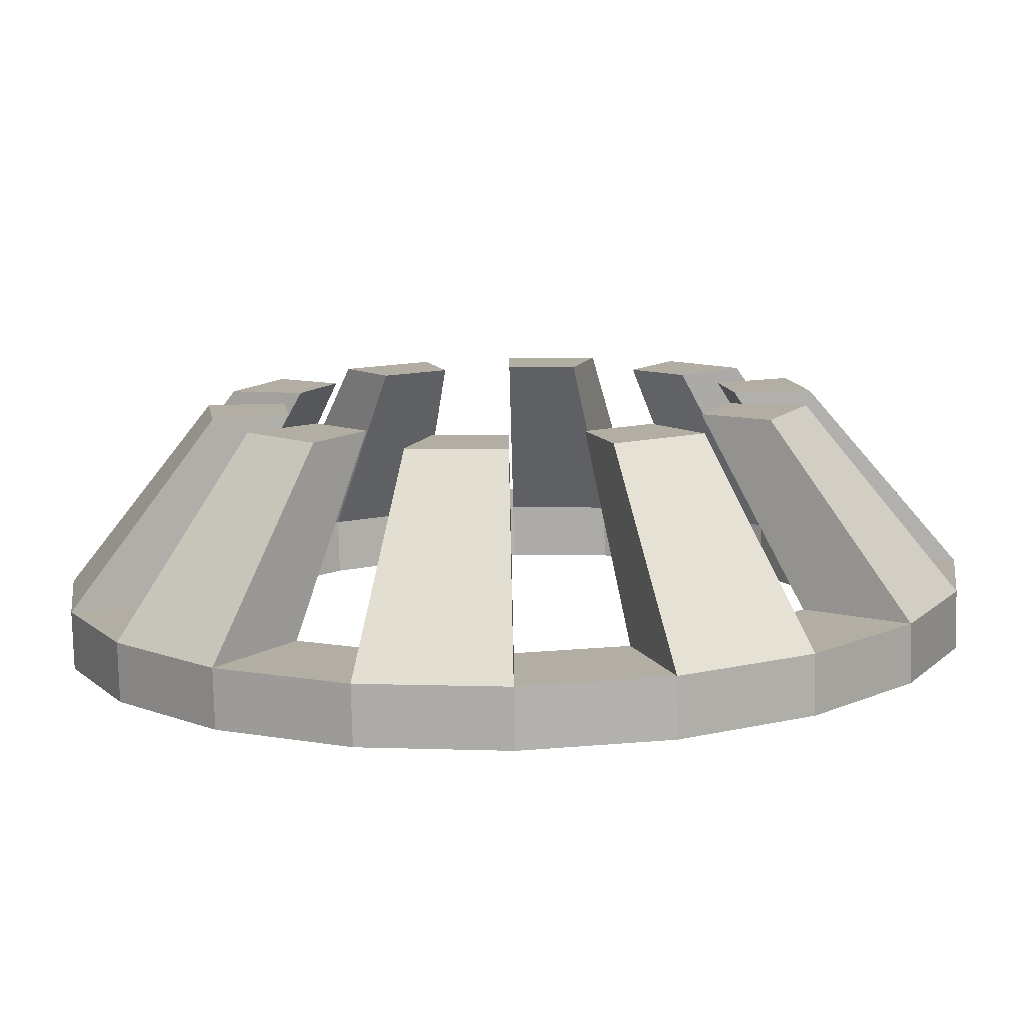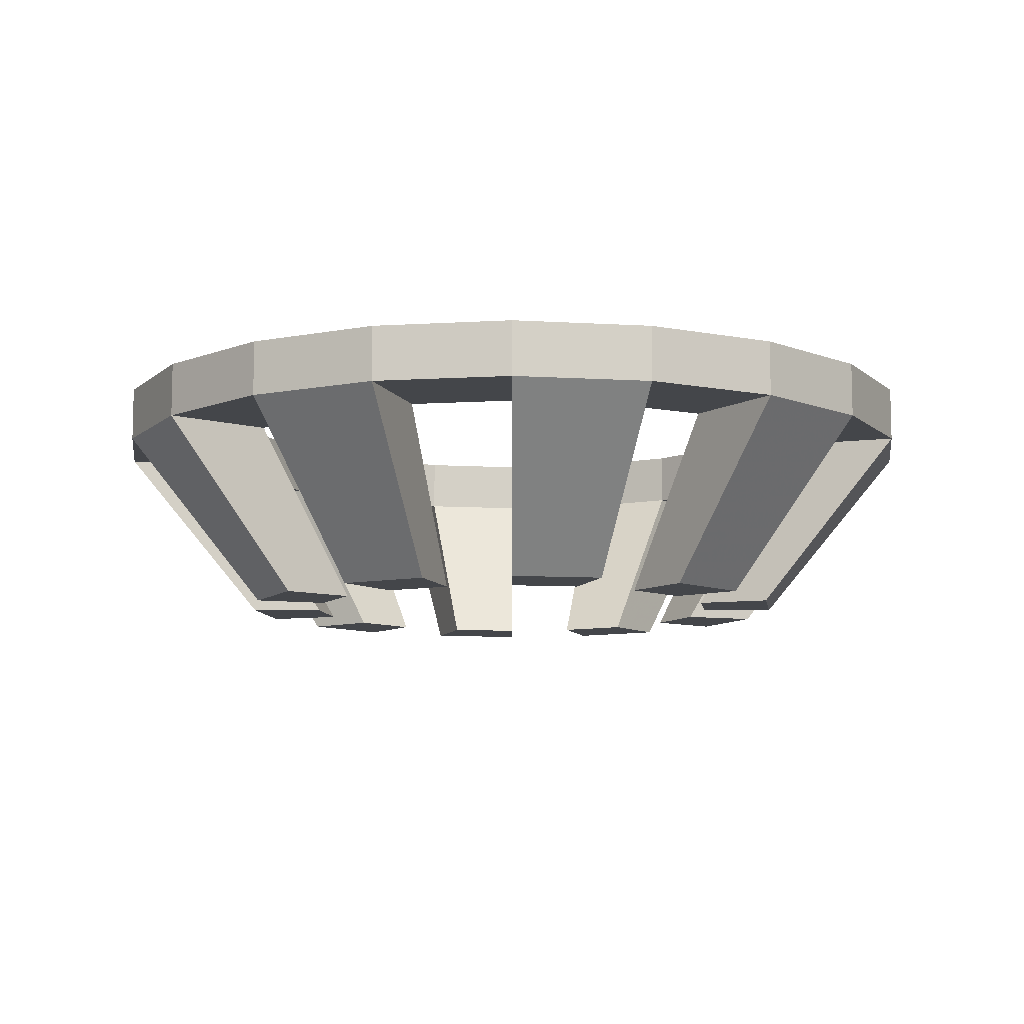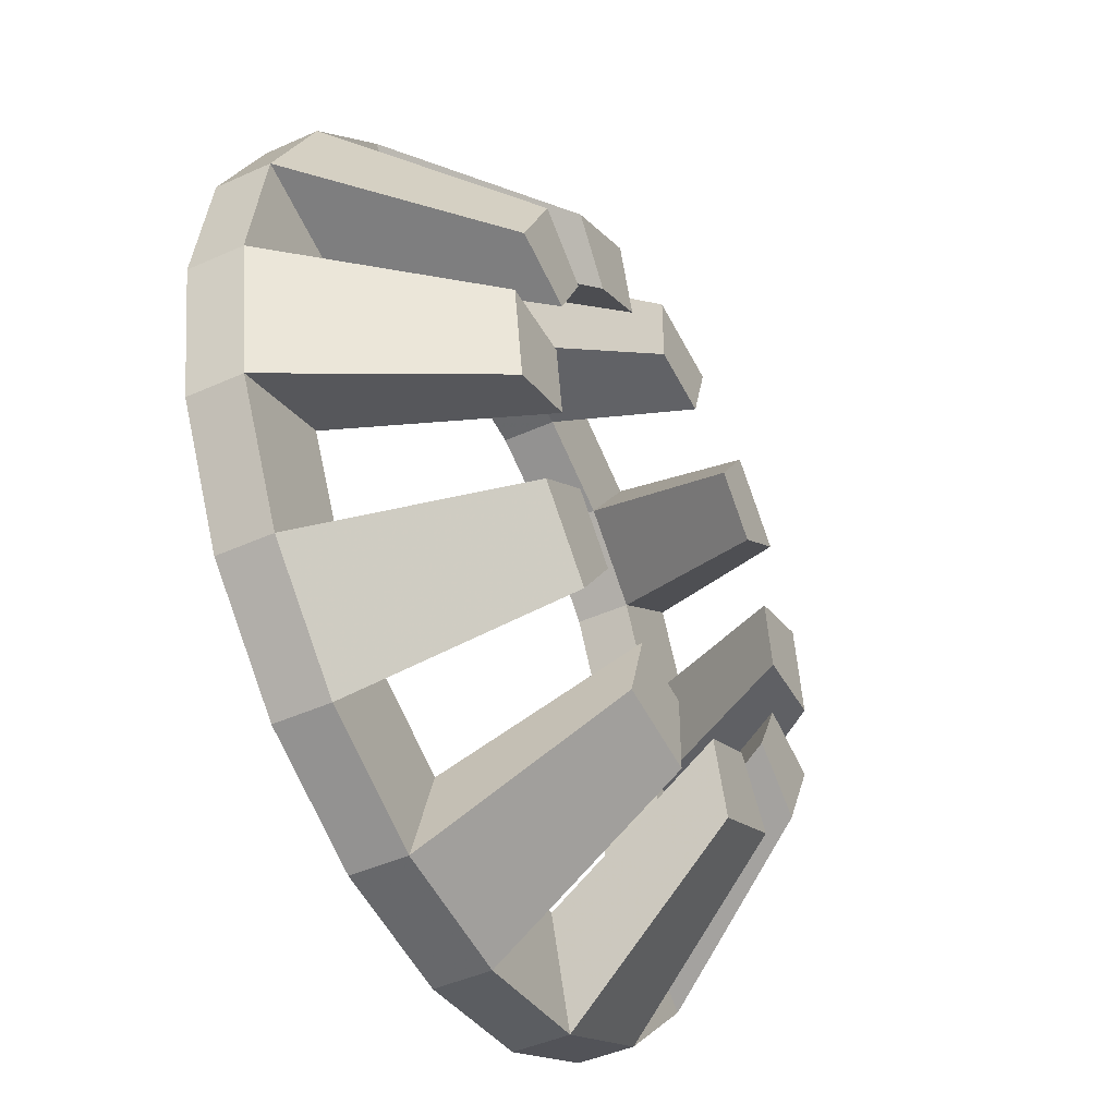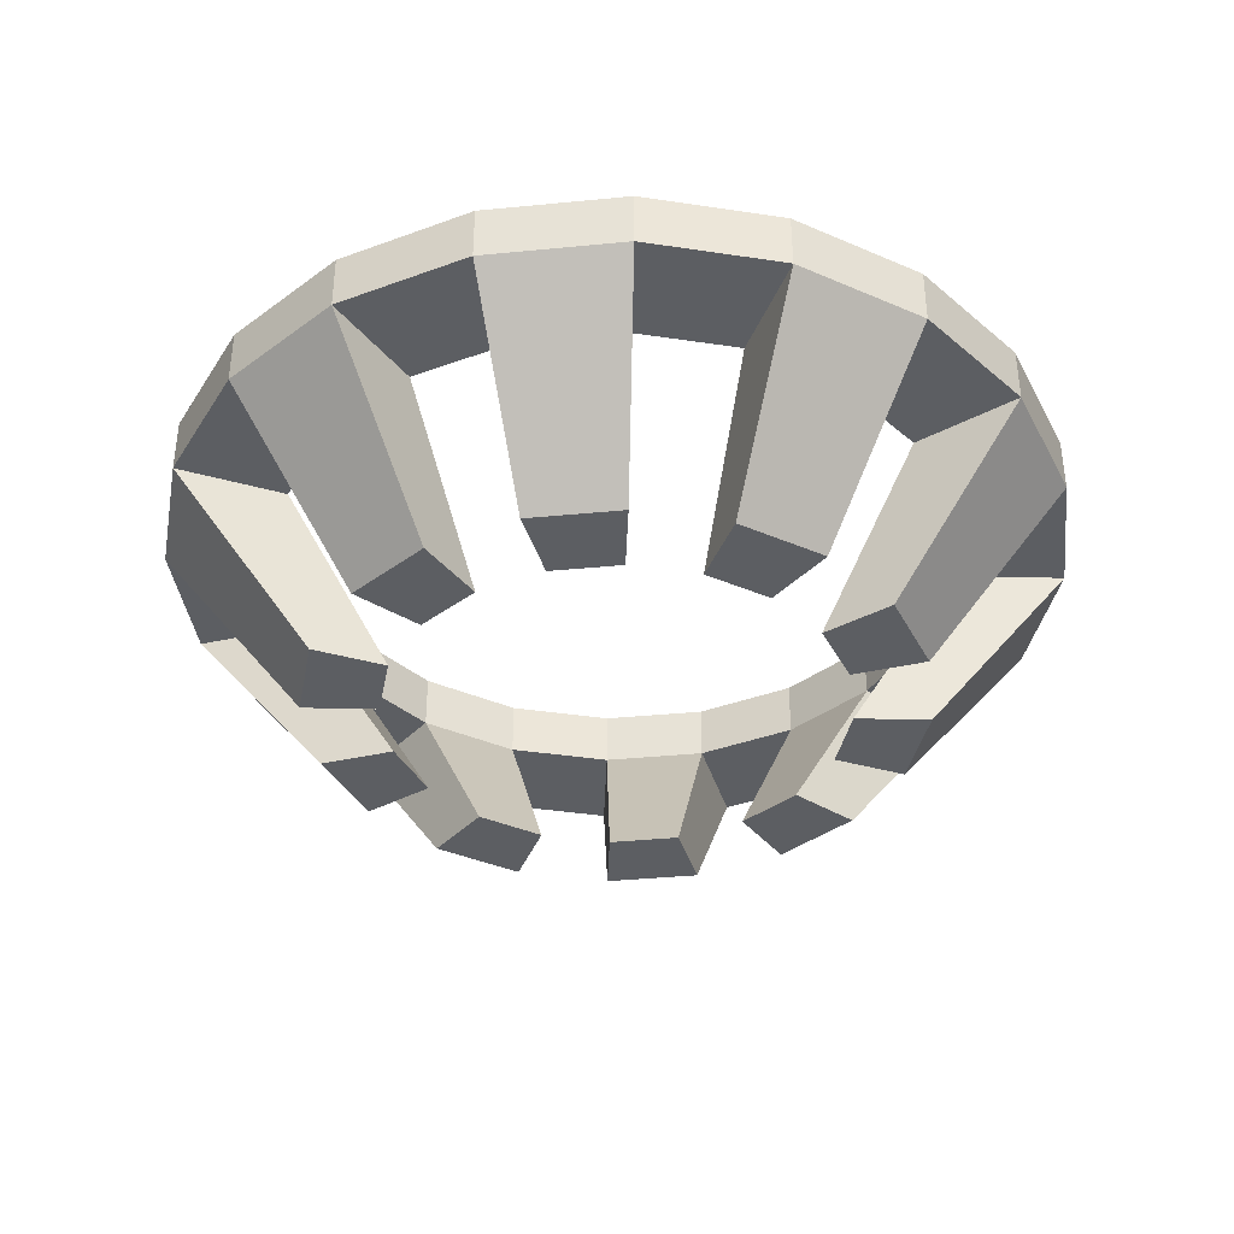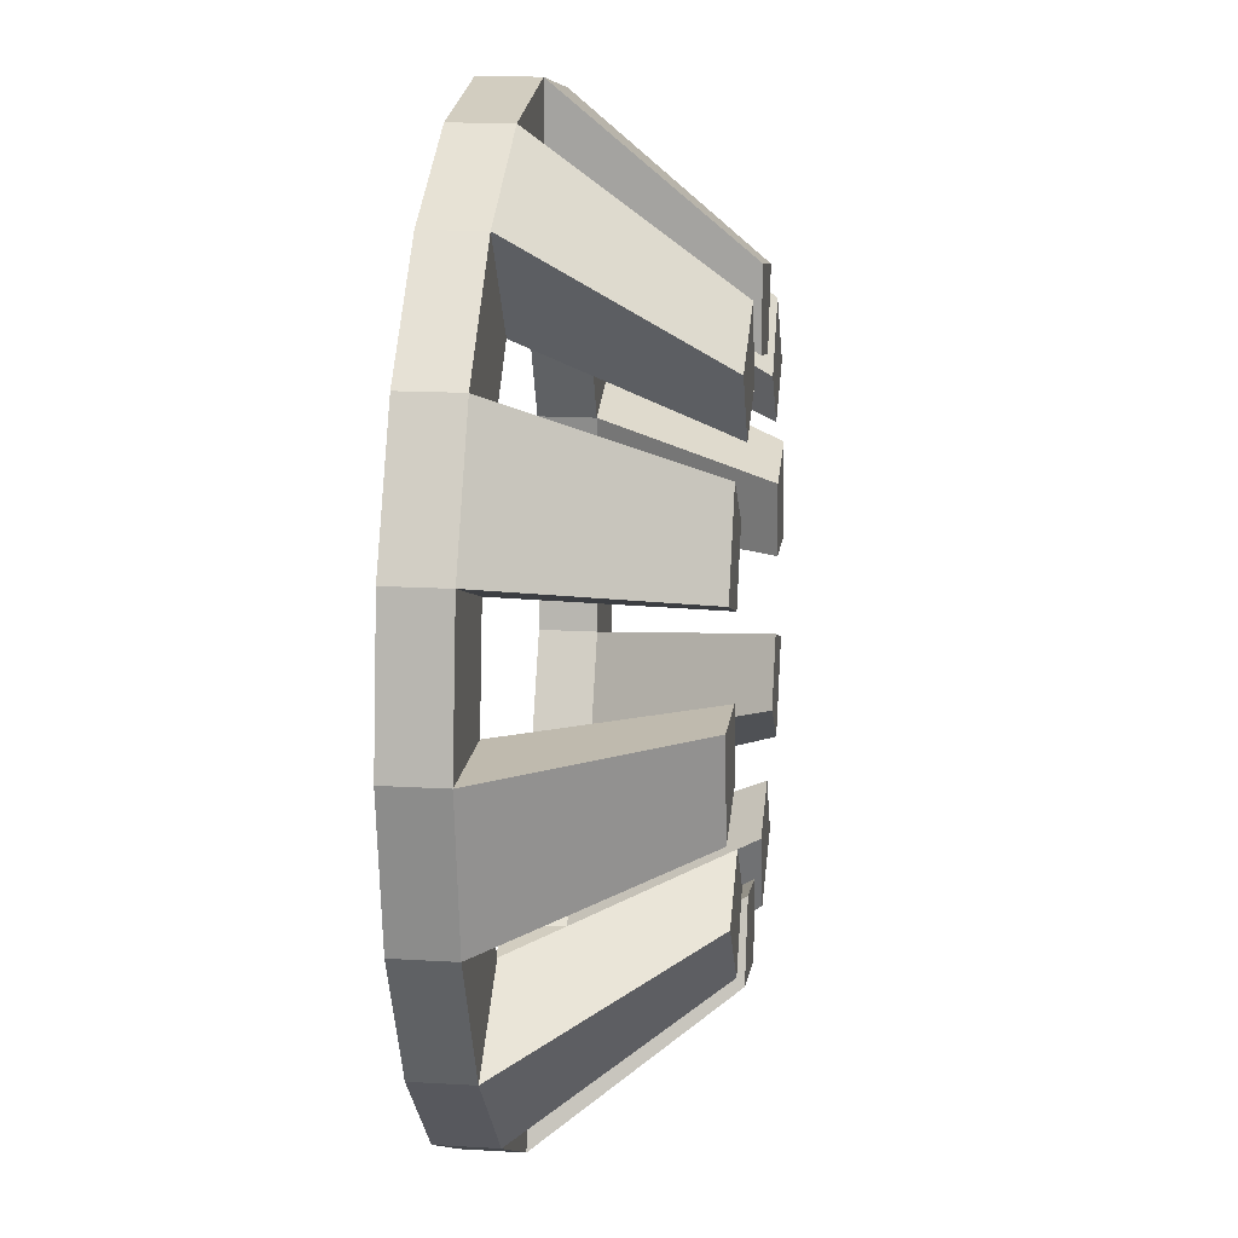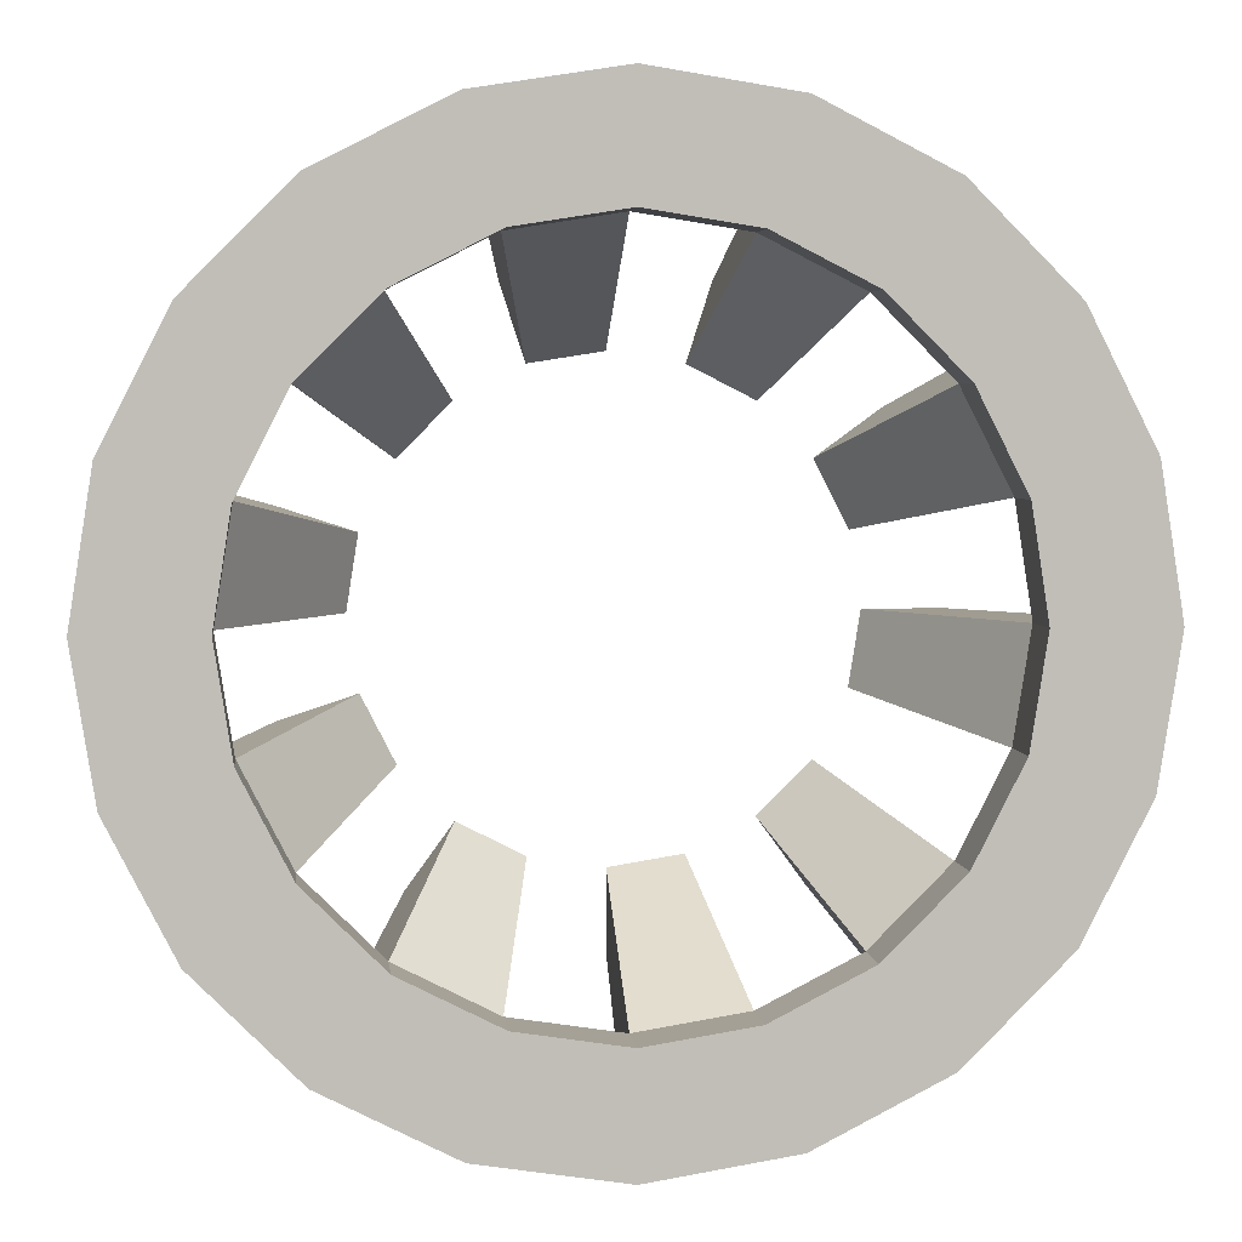
<metadata>
{"format":"obj","ext":"obj","renderer":"f3d","projection":"perspective","resolution":1024,"background":"white","views":[{"elev":-78.8,"azim":1.4,"up":"+Z"},{"elev":-9.4,"azim":-108.0,"up":"+Y"},{"elev":-44.8,"azim":-62.4,"up":"+Z"},{"elev":-37.7,"azim":-127.9,"up":"+Y"},{"elev":15.7,"azim":-82.9,"up":"+Z"},{"elev":4.4,"azim":173.5,"up":"+Z"}]}
</metadata>
<code>
v 6 3.063 -0
v 5.706 3.063 -1.854
v 4.854 3.063 -3.527
v 3.527 3.063 -4.854
v 1.854 3.063 -5.706
v 0 3.063 -6
v -1.854 3.063 -5.706
v -3.527 3.063 -4.854
v -4.854 3.063 -3.527
v -5.706 3.063 -1.854
v -6 3.063 -0
v -5.706 3.063 1.854
v -4.854 3.063 3.527
v -3.527 3.063 4.854
v -1.854 3.063 5.706
v -0 3.063 6
v 1.854 3.063 5.706
v 3.527 3.063 4.854
v 4.854 3.063 3.527
v 5.706 3.063 1.854
v 6 4.063 0
v 5.706 4.063 -1.854
v 4.854 4.063 -3.527
v 3.527 4.063 -4.854
v 1.854 4.063 -5.706
v 0 4.063 -6
v -1.854 4.063 -5.706
v -3.527 4.063 -4.854
v -4.854 4.063 -3.527
v -5.706 4.063 -1.854
v -6 4.063 -0
v -5.706 4.063 1.854
v -4.854 4.063 3.527
v -3.527 4.063 4.854
v -1.854 4.063 5.706
v -0 4.063 6
v 1.854 4.063 5.706
v 3.527 4.063 4.854
v 4.854 4.063 3.527
v 5.706 4.063 1.854
v 8 4.063 0
v 7.608 4.063 -2.472
v 6.472 4.063 -4.702
v 4.702 4.063 -6.472
v 2.472 4.063 -7.608
v -0 4.063 -8
v -2.472 4.063 -7.608
v -4.702 4.063 -6.472
v -6.472 4.063 -4.702
v -7.608 4.063 -2.472
v -8 4.063 0
v -7.608 4.063 2.472
v -6.472 4.063 4.702
v -4.702 4.063 6.472
v -2.472 4.063 7.608
v 0 4.063 8
v 2.472 4.063 7.608
v 4.702 4.063 6.472
v 6.472 4.063 4.702
v 7.608 4.063 2.472
v 8 3.063 -0
v 7.608 3.063 -2.472
v 6.472 3.063 -4.702
v 4.702 3.063 -6.472
v 2.472 3.063 -7.608
v -0 3.063 -8
v -2.472 3.063 -7.608
v -4.702 3.063 -6.472
v -6.472 3.063 -4.702
v -7.608 3.063 -2.472
v -8 3.063 -0
v -7.608 3.063 2.472
v -6.472 3.063 4.702
v -4.702 3.063 6.472
v -2.472 3.063 7.608
v 0 3.063 8
v 2.472 3.063 7.608
v 4.702 3.063 6.472
v 6.472 3.063 4.702
v 7.608 3.063 2.472
v 5.122 -0.1036 -1.664
v 4.357 -0.1036 -3.166
v 3.841 -0.1036 -1.248
v 3.268 -0.1036 -2.374
v 3.166 -0.1036 -4.357
v 1.664 -0.1036 -5.122
v 2.374 -0.1036 -3.268
v 1.248 -0.1036 -3.841
v -0 -0.1036 -5.386
v -1.664 -0.1036 -5.122
v 0 -0.1036 -4.039
v -1.248 -0.1036 -3.841
v -3.166 -0.1036 -4.357
v -4.357 -0.1036 -3.166
v -2.374 -0.1036 -3.268
v -3.268 -0.1036 -2.374
v -5.122 -0.1036 -1.664
v -5.386 -0.1036 0
v -3.841 -0.1036 -1.248
v -4.039 -0.1036 0
v -5.122 -0.1036 1.664
v -4.357 -0.1036 3.166
v -3.841 -0.1036 1.248
v -3.268 -0.1036 2.374
v -3.166 -0.1036 4.357
v -1.664 -0.1036 5.122
v -2.374 -0.1036 3.268
v -1.248 -0.1036 3.841
v -0 -0.1036 5.386
v 1.664 -0.1036 5.122
v -1e-06 -0.1036 4.039
v 1.248 -0.1036 3.841
v 3.166 -0.1036 4.357
v 4.357 -0.1036 3.166
v 2.374 -0.1036 3.268
v 3.268 -0.1036 2.374
v 5.122 -0.1036 1.664
v 5.386 -0.1036 0
v 3.841 -0.1036 1.248
v 4.039 -0.1036 0
f 2 1 21 22
f 3 2 22 23
f 4 3 23 24
f 5 4 24 25
f 6 5 25 26
f 7 6 26 27
f 8 7 27 28
f 9 8 28 29
f 10 9 29 30
f 11 10 30 31
f 12 11 31 32
f 13 12 32 33
f 14 13 33 34
f 15 14 34 35
f 16 15 35 36
f 17 16 36 37
f 18 17 37 38
f 19 18 38 39
f 20 19 39 40
f 1 20 40 21
f 22 21 41 42
f 23 22 42 43
f 24 23 43 44
f 25 24 44 45
f 26 25 45 46
f 27 26 46 47
f 28 27 47 48
f 29 28 48 49
f 30 29 49 50
f 31 30 50 51
f 32 31 51 52
f 33 32 52 53
f 34 33 53 54
f 35 34 54 55
f 36 35 55 56
f 37 36 56 57
f 38 37 57 58
f 39 38 58 59
f 40 39 59 60
f 21 40 60 41
f 42 41 61 62
f 43 42 62 63
f 44 43 63 64
f 45 44 64 65
f 46 45 65 66
f 47 46 66 67
f 48 47 67 68
f 49 48 68 69
f 50 49 69 70
f 51 50 70 71
f 52 51 71 72
f 53 52 72 73
f 54 53 73 74
f 55 54 74 75
f 56 55 75 76
f 57 56 76 77
f 58 57 77 78
f 59 58 78 79
f 60 59 79 80
f 41 60 80 61
f 62 61 1 2
f 82 81 83 84
f 64 63 3 4
f 86 85 87 88
f 66 65 5 6
f 90 89 91 92
f 68 67 7 8
f 94 93 95 96
f 70 69 9 10
f 98 97 99 100
f 72 71 11 12
f 102 101 103 104
f 74 73 13 14
f 106 105 107 108
f 76 75 15 16
f 110 109 111 112
f 78 77 17 18
f 114 113 115 116
f 80 79 19 20
f 118 117 119 120
f 63 62 81 82
f 62 2 83 81
f 2 3 84 83
f 3 63 82 84
f 65 64 85 86
f 64 4 87 85
f 4 5 88 87
f 5 65 86 88
f 67 66 89 90
f 66 6 91 89
f 6 7 92 91
f 7 67 90 92
f 69 68 93 94
f 68 8 95 93
f 8 9 96 95
f 9 69 94 96
f 71 70 97 98
f 70 10 99 97
f 10 11 100 99
f 11 71 98 100
f 73 72 101 102
f 72 12 103 101
f 12 13 104 103
f 13 73 102 104
f 75 74 105 106
f 74 14 107 105
f 14 15 108 107
f 15 75 106 108
f 77 76 109 110
f 76 16 111 109
f 16 17 112 111
f 17 77 110 112
f 79 78 113 114
f 78 18 115 113
f 18 19 116 115
f 19 79 114 116
f 61 80 117 118
f 80 20 119 117
f 20 1 120 119
f 1 61 118 120

</code>
